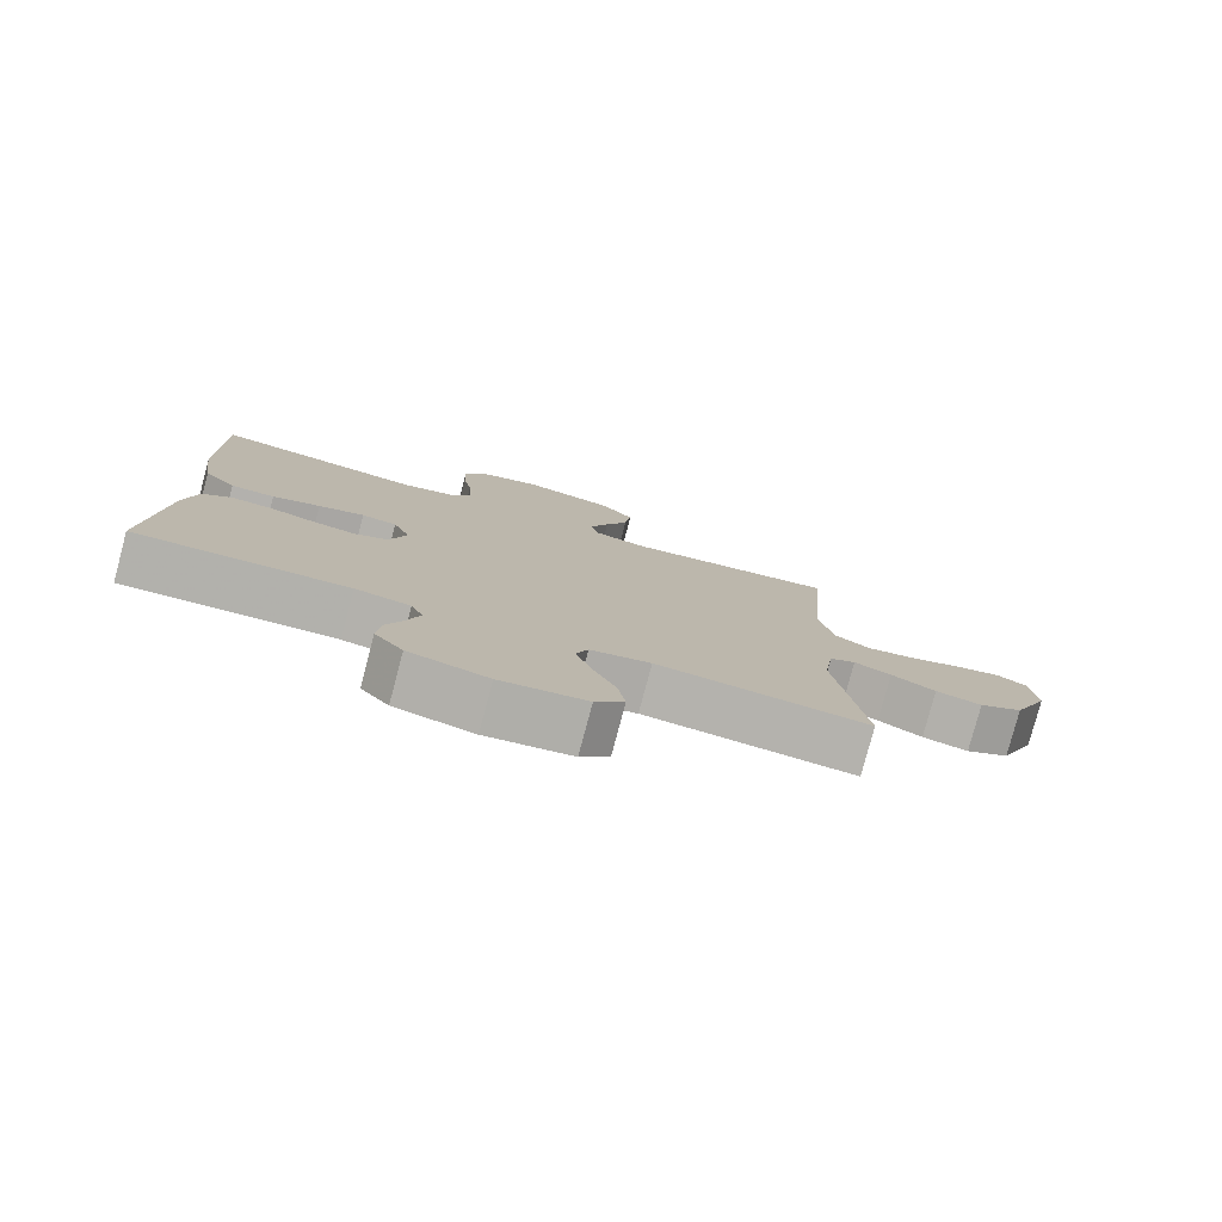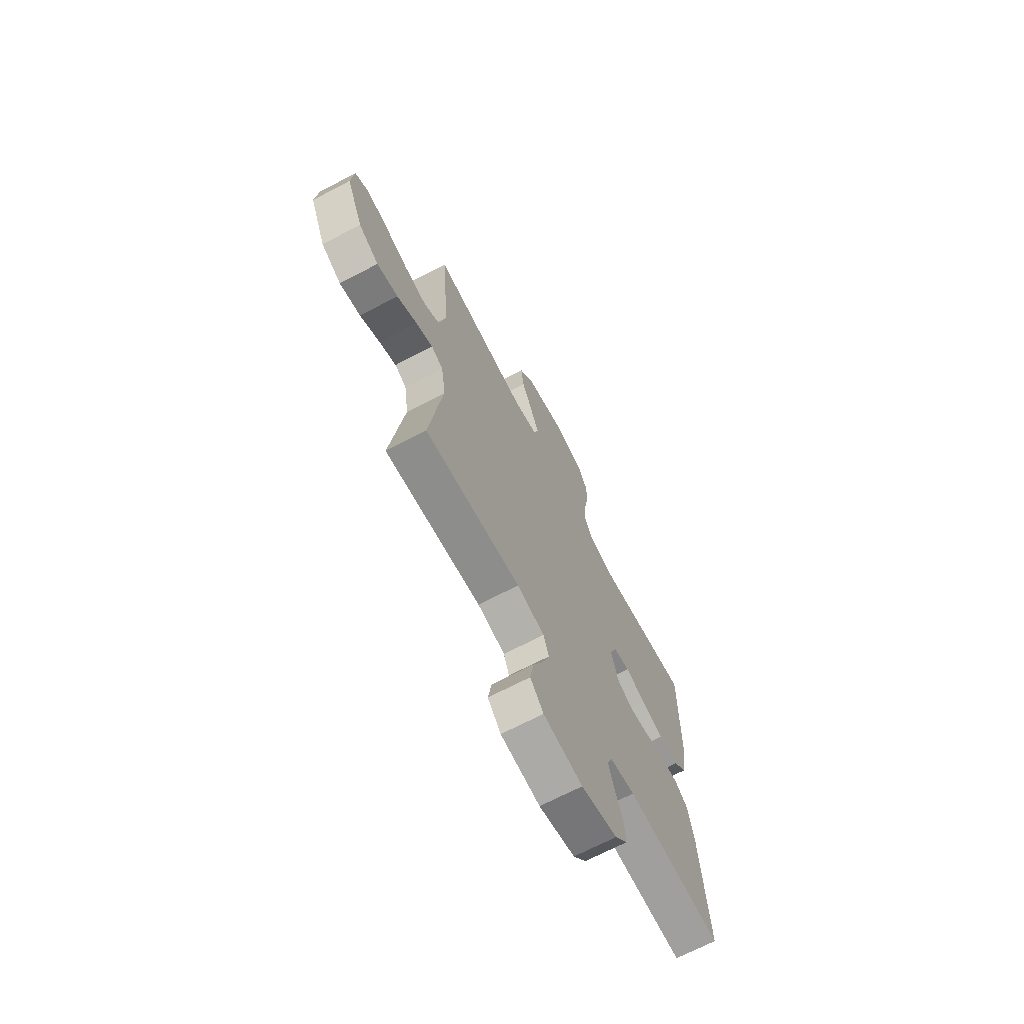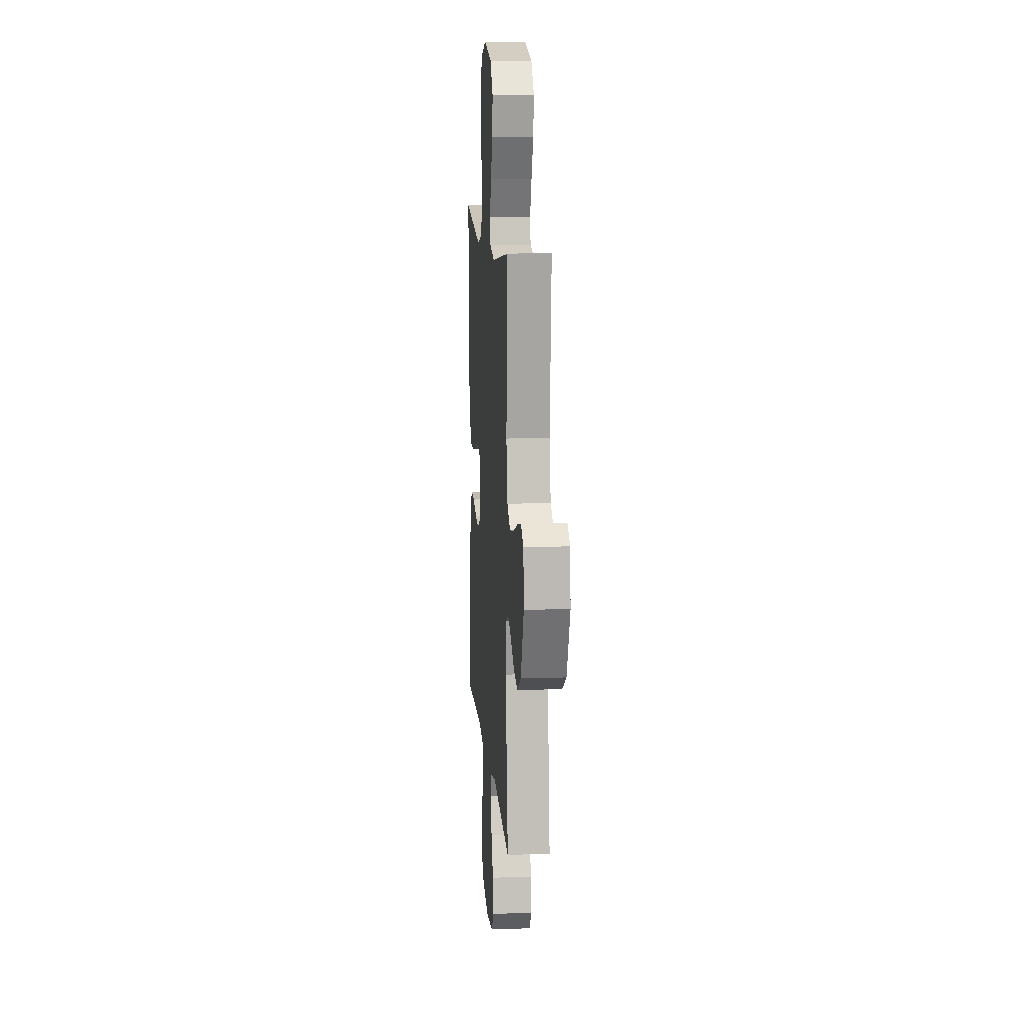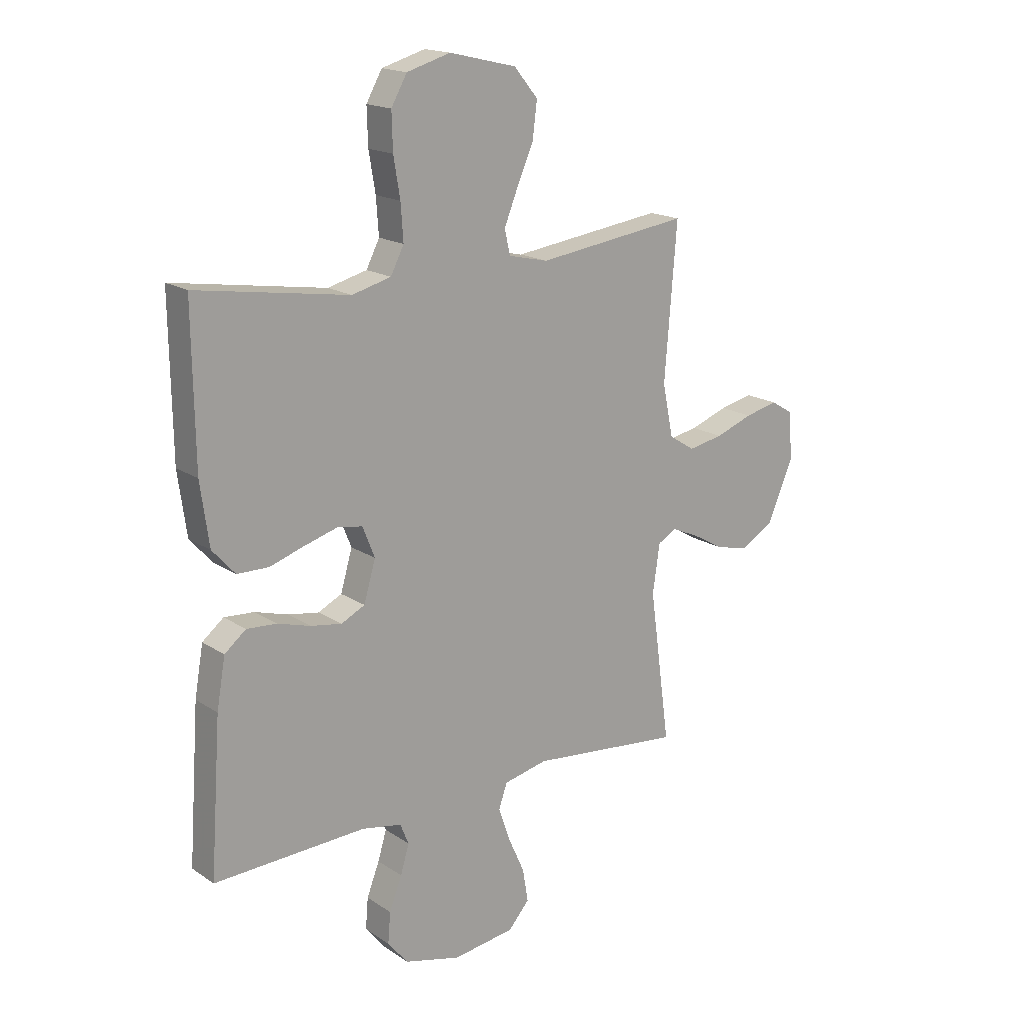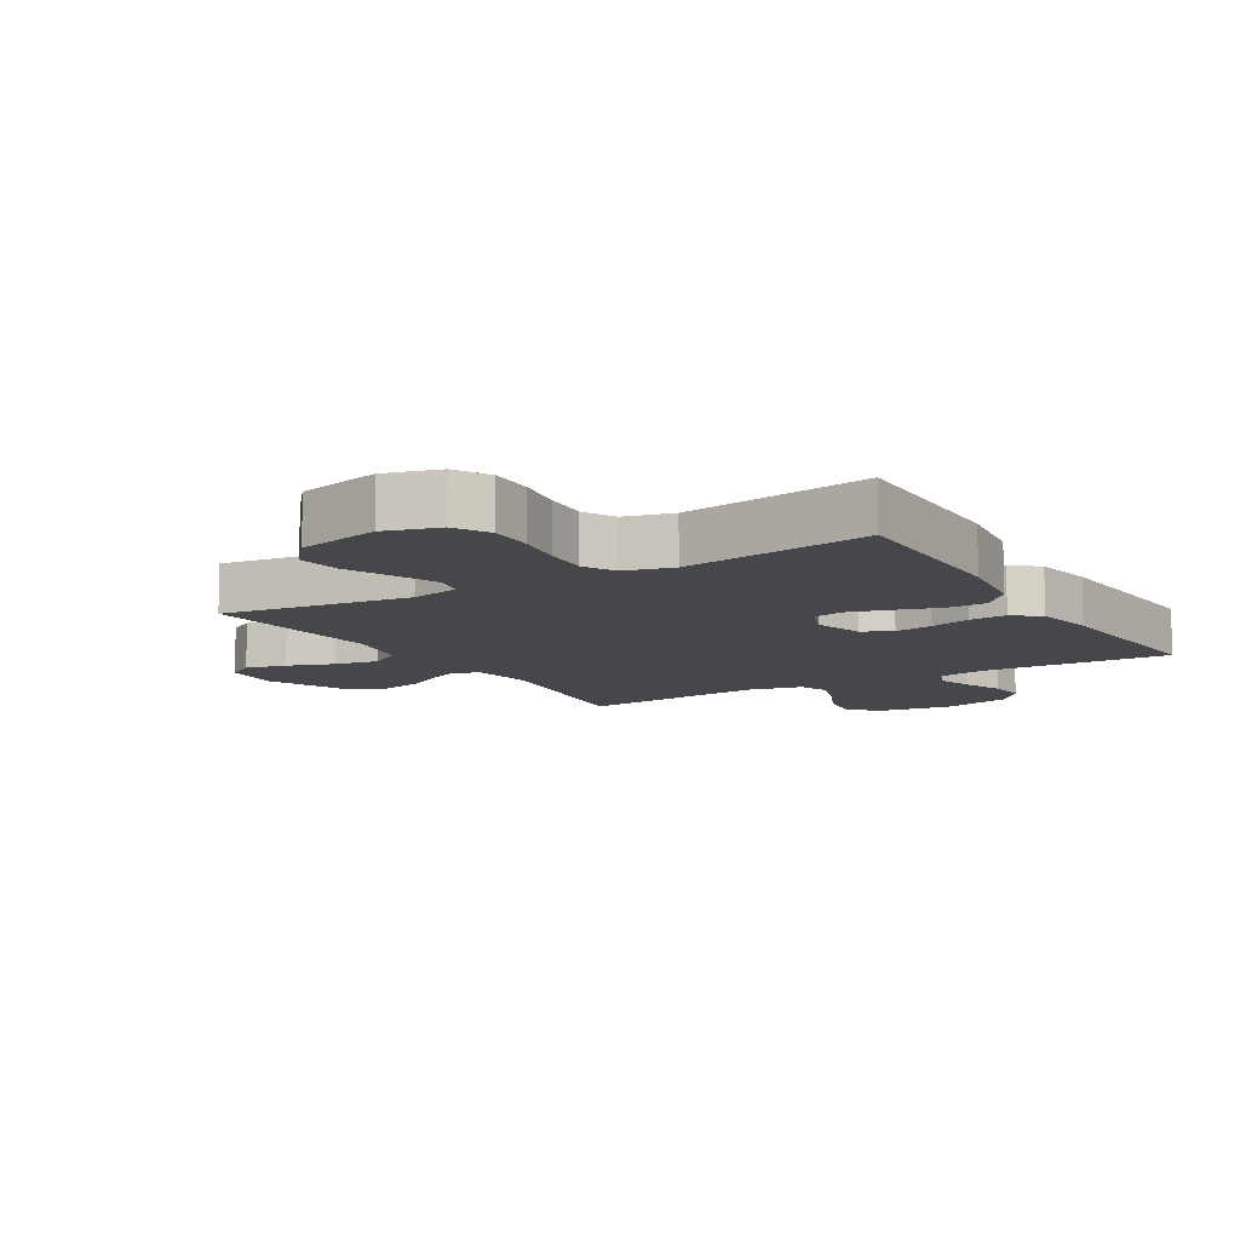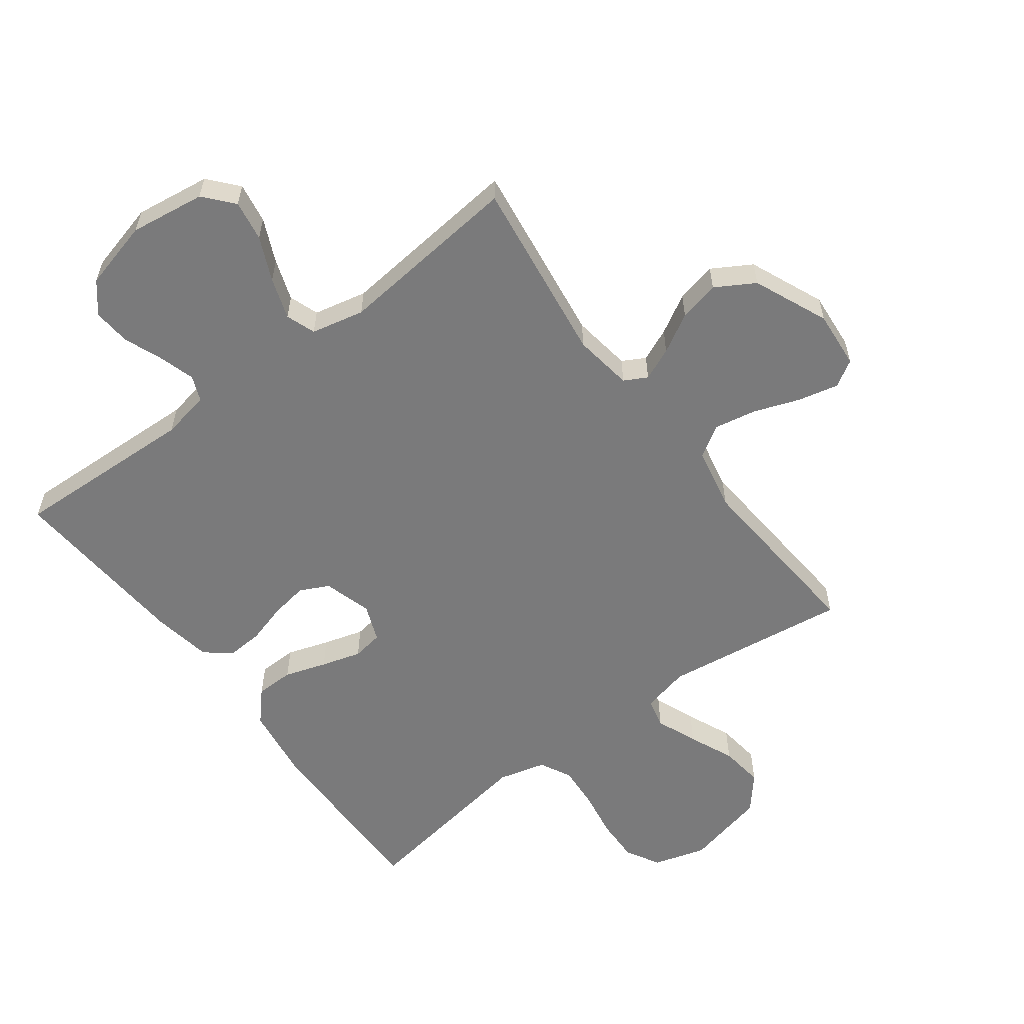
<metadata>
{"format":"obj","ext":"obj","renderer":"f3d","projection":"perspective","resolution":1024,"background":"white","views":[{"elev":-79.2,"azim":165.1,"up":"+Z"},{"elev":-69.4,"azim":-62.4,"up":"+Z"},{"elev":12.0,"azim":-94.6,"up":"+Z"},{"elev":17.5,"azim":142.1,"up":"+Z"},{"elev":-10.3,"azim":31.1,"up":"+Y"},{"elev":-58.1,"azim":-143.2,"up":"+Y"}]}
</metadata>
<code>
v 0.5 0.07 0.5
v 0.496 0.07 0.2
v 0.479 0.07 0.078
v 0.434 0.07 0.028
v 0.372 0.07 0.027
v 0.304 0.07 0.049
v 0.239 0.07 0.068
v 0.189 0.07 0.06
v 0.165 0.07 0
v 0.188 0.07 -0.079
v 0.235 0.07 -0.102
v 0.296 0.07 -0.092
v 0.361 0.07 -0.073
v 0.42 0.07 -0.069
v 0.462 0.07 -0.103
v 0.479 0.07 -0.2
v 0.5 0.07 -0.5
v 0.2 0.07 -0.488
v 0.122 0.07 -0.503
v 0.105 0.07 -0.544
v 0.122 0.07 -0.601
v 0.147 0.07 -0.665
v 0.152 0.07 -0.726
v 0.112 0.07 -0.775
v 0 0.07 -0.804
v -0.122 0.07 -0.787
v -0.163 0.07 -0.74
v -0.152 0.07 -0.674
v -0.12 0.07 -0.603
v -0.097 0.07 -0.536
v -0.114 0.07 -0.488
v -0.2 0.07 -0.469
v -0.5 0.07 -0.5
v -0.459 0.07 -0.2
v -0.473 0.07 -0.104
v -0.51 0.07 -0.084
v -0.563 0.07 -0.107
v -0.626 0.07 -0.143
v -0.692 0.07 -0.158
v -0.755 0.07 -0.121
v -0.807 0.07 0
v -0.799 0.07 0.094
v -0.756 0.07 0.12
v -0.691 0.07 0.105
v -0.617 0.07 0.078
v -0.548 0.07 0.065
v -0.497 0.07 0.097
v -0.476 0.07 0.2
v -0.5 0.07 0.5
v -0.2 0.07 0.46
v -0.122 0.07 0.478
v -0.111 0.07 0.526
v -0.138 0.07 0.593
v -0.17 0.07 0.666
v -0.179 0.07 0.737
v -0.132 0.07 0.793
v 0 0.07 0.824
v 0.086 0.07 0.799
v 0.117 0.07 0.744
v 0.115 0.07 0.672
v 0.102 0.07 0.595
v 0.097 0.07 0.524
v 0.123 0.07 0.473
v 0.2 0.07 0.453
v 0.5 0 0.5
v 0.496 0 0.2
v 0.479 0 0.078
v 0.434 0 0.028
v 0.372 0 0.027
v 0.304 0 0.049
v 0.239 0 0.068
v 0.189 0 0.06
v 0.165 0 0
v 0.188 0 -0.079
v 0.235 0 -0.102
v 0.296 0 -0.092
v 0.361 0 -0.073
v 0.42 0 -0.069
v 0.462 0 -0.103
v 0.479 0 -0.2
v 0.5 0 -0.5
v 0.2 0 -0.488
v 0.122 0 -0.503
v 0.105 0 -0.544
v 0.122 0 -0.601
v 0.147 0 -0.665
v 0.152 0 -0.726
v 0.112 0 -0.775
v 0 0 -0.804
v -0.122 0 -0.787
v -0.163 0 -0.74
v -0.152 0 -0.674
v -0.12 0 -0.603
v -0.097 0 -0.536
v -0.114 0 -0.488
v -0.2 0 -0.469
v -0.5 0 -0.5
v -0.459 0 -0.2
v -0.473 0 -0.104
v -0.51 0 -0.084
v -0.563 0 -0.107
v -0.626 0 -0.143
v -0.692 0 -0.158
v -0.755 0 -0.121
v -0.807 0 0
v -0.799 0 0.094
v -0.756 0 0.12
v -0.691 0 0.105
v -0.617 0 0.078
v -0.548 0 0.065
v -0.497 0 0.097
v -0.476 0 0.2
v -0.5 0 0.5
v -0.2 0 0.46
v -0.122 0 0.478
v -0.111 0 0.526
v -0.138 0 0.593
v -0.17 0 0.666
v -0.179 0 0.737
v -0.132 0 0.793
v 0 0 0.824
v 0.086 0 0.799
v 0.117 0 0.744
v 0.115 0 0.672
v 0.102 0 0.595
v 0.097 0 0.524
v 0.123 0 0.473
v 0.2 0 0.453
f 58 59 60 61
f 58 61 62
f 57 58 62
f 56 57 62
f 53 54 55 56
f 52 53 56 62
f 51 52 62 63
f 48 49 50
f 47 48 50 51
f 42 43 44 45
f 42 45 46
f 41 42 46
f 40 41 46
f 37 38 39 40
f 36 37 40 46
f 35 36 46 47
f 32 33 34
f 31 32 34 35
f 26 27 28 29
f 26 29 30
f 25 26 30
f 24 25 30 31
f 21 22 23 24
f 20 21 24 31
f 15 16 17 18
f 15 18 19
f 12 13 14 15
f 11 12 15 19
f 10 11 19 20
f 3 4 5 6
f 3 6 7
f 64 1 2 3
f 64 3 7
f 63 64 7 8
f 51 63 8 9
f 31 35 47 51
f 20 31 51
f 9 10 20 51
f 125 124 123 122
f 126 125 122
f 126 122 121
f 126 121 120
f 120 119 118 117
f 126 120 117 116
f 127 126 116 115
f 114 113 112
f 115 114 112 111
f 109 108 107 106
f 110 109 106
f 110 106 105
f 110 105 104
f 104 103 102 101
f 110 104 101 100
f 111 110 100 99
f 98 97 96
f 99 98 96 95
f 93 92 91 90
f 94 93 90
f 94 90 89
f 95 94 89 88
f 88 87 86 85
f 95 88 85 84
f 82 81 80 79
f 83 82 79
f 79 78 77 76
f 83 79 76 75
f 84 83 75 74
f 70 69 68 67
f 71 70 67
f 67 66 65 128
f 71 67 128
f 72 71 128 127
f 73 72 127 115
f 115 111 99 95
f 115 95 84
f 115 84 74 73
f 1 65 66 2
f 2 66 67 3
f 3 67 68 4
f 4 68 69 5
f 5 69 70 6
f 6 70 71 7
f 7 71 72 8
f 8 72 73 9
f 9 73 74 10
f 10 74 75 11
f 11 75 76 12
f 12 76 77 13
f 13 77 78 14
f 14 78 79 15
f 15 79 80 16
f 16 80 81 17
f 17 81 82 18
f 18 82 83 19
f 19 83 84 20
f 20 84 85 21
f 21 85 86 22
f 22 86 87 23
f 23 87 88 24
f 24 88 89 25
f 25 89 90 26
f 26 90 91 27
f 27 91 92 28
f 28 92 93 29
f 29 93 94 30
f 30 94 95 31
f 31 95 96 32
f 32 96 97 33
f 33 97 98 34
f 34 98 99 35
f 35 99 100 36
f 36 100 101 37
f 37 101 102 38
f 38 102 103 39
f 39 103 104 40
f 40 104 105 41
f 41 105 106 42
f 42 106 107 43
f 43 107 108 44
f 44 108 109 45
f 45 109 110 46
f 46 110 111 47
f 47 111 112 48
f 48 112 113 49
f 49 113 114 50
f 50 114 115 51
f 51 115 116 52
f 52 116 117 53
f 53 117 118 54
f 54 118 119 55
f 55 119 120 56
f 56 120 121 57
f 57 121 122 58
f 58 122 123 59
f 59 123 124 60
f 60 124 125 61
f 61 125 126 62
f 62 126 127 63
f 63 127 128 64
f 64 128 65 1

</code>
